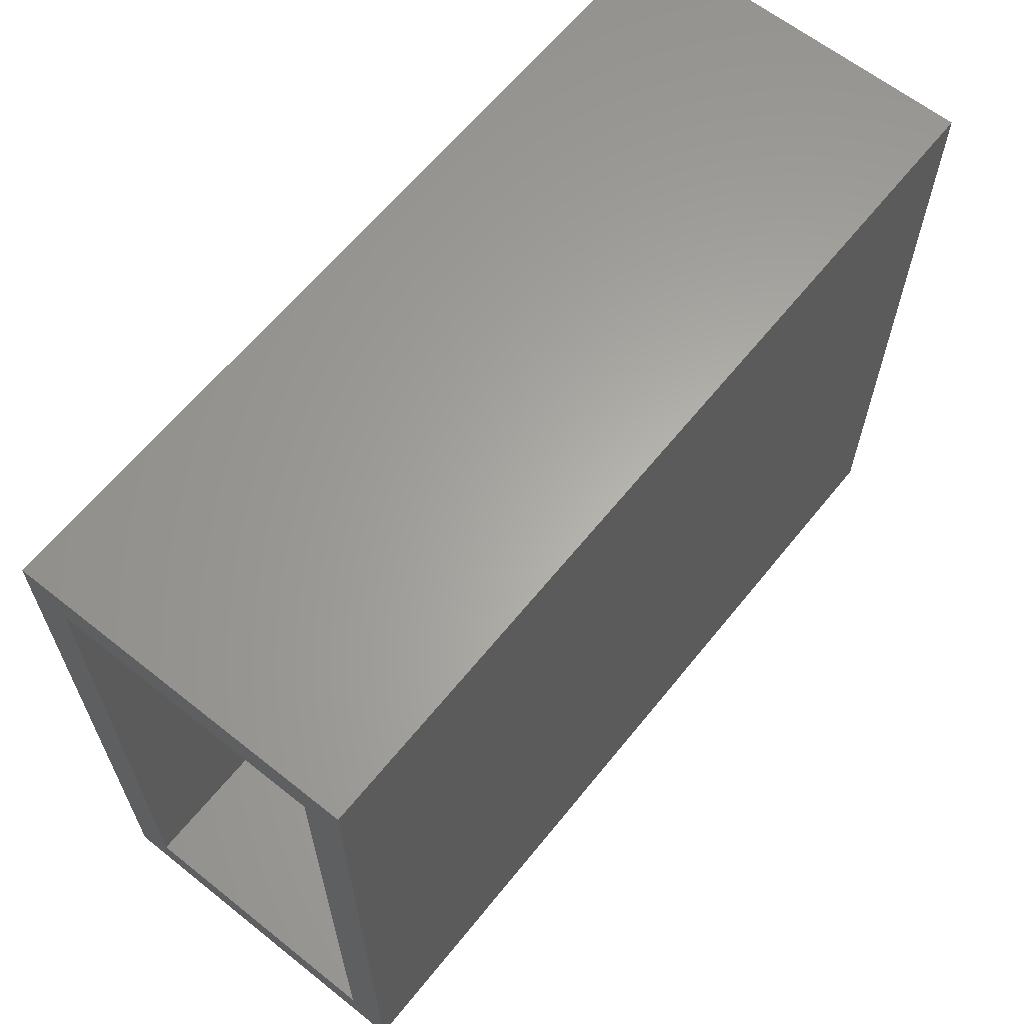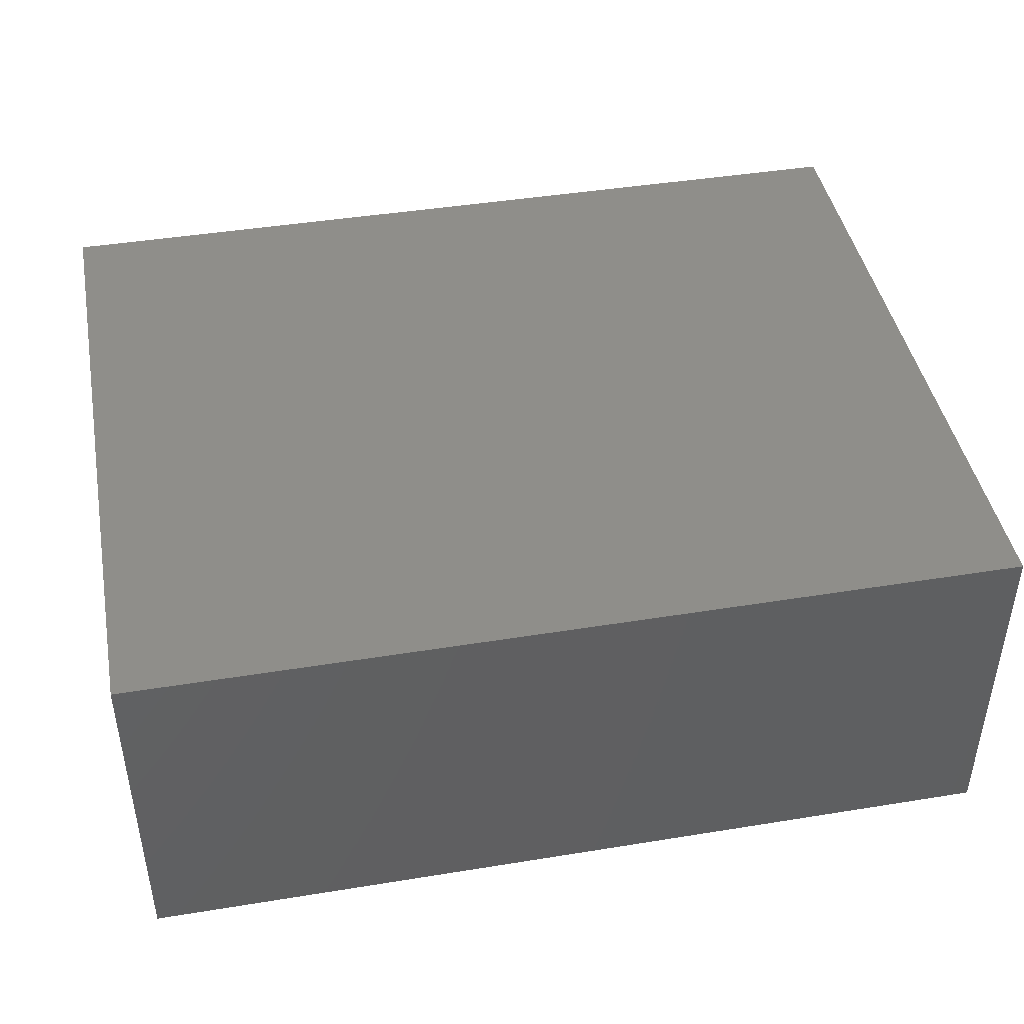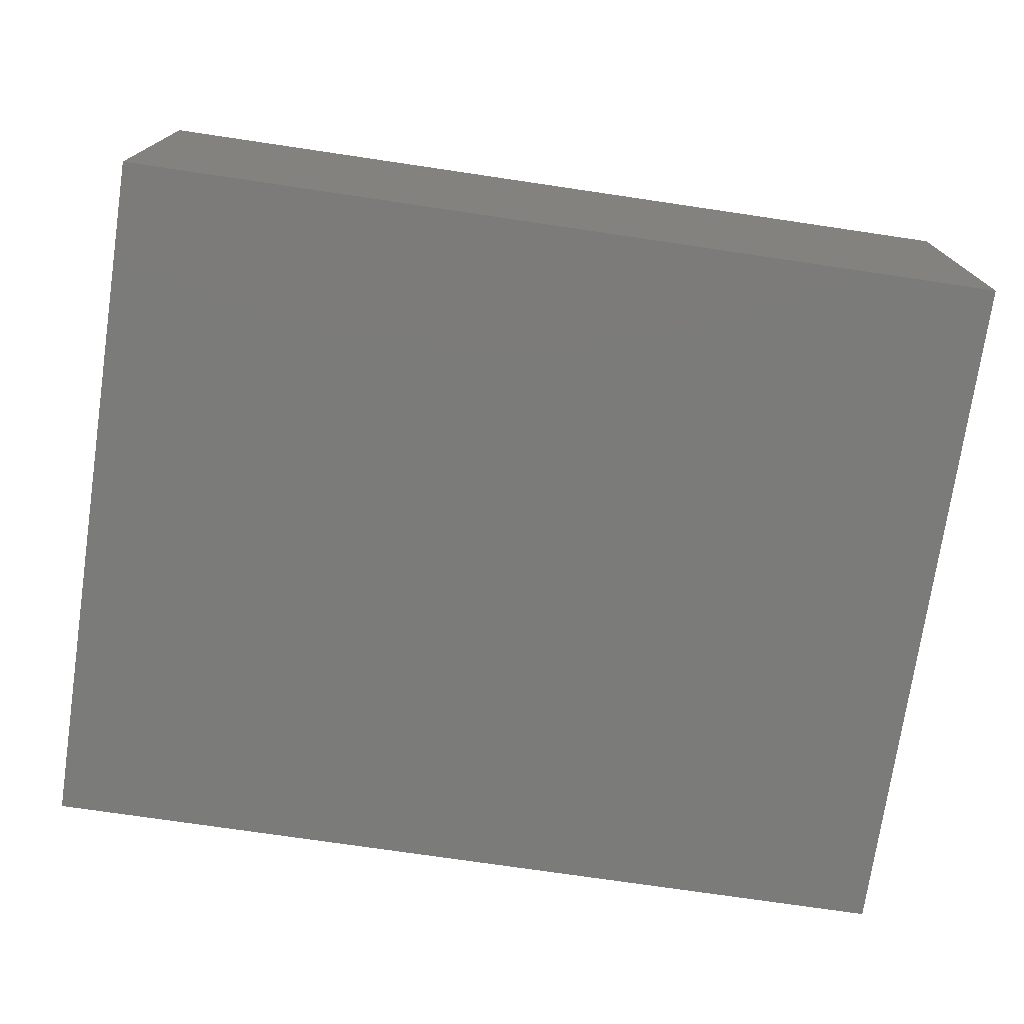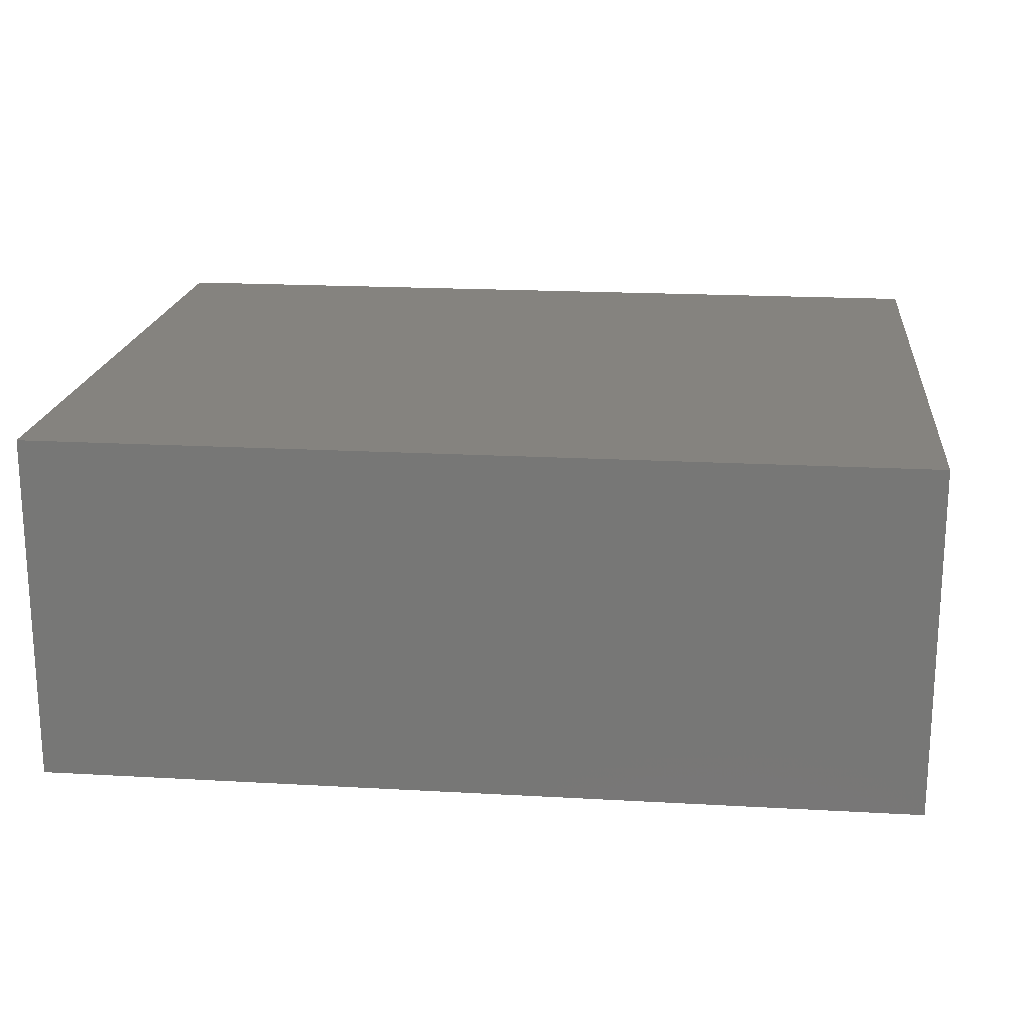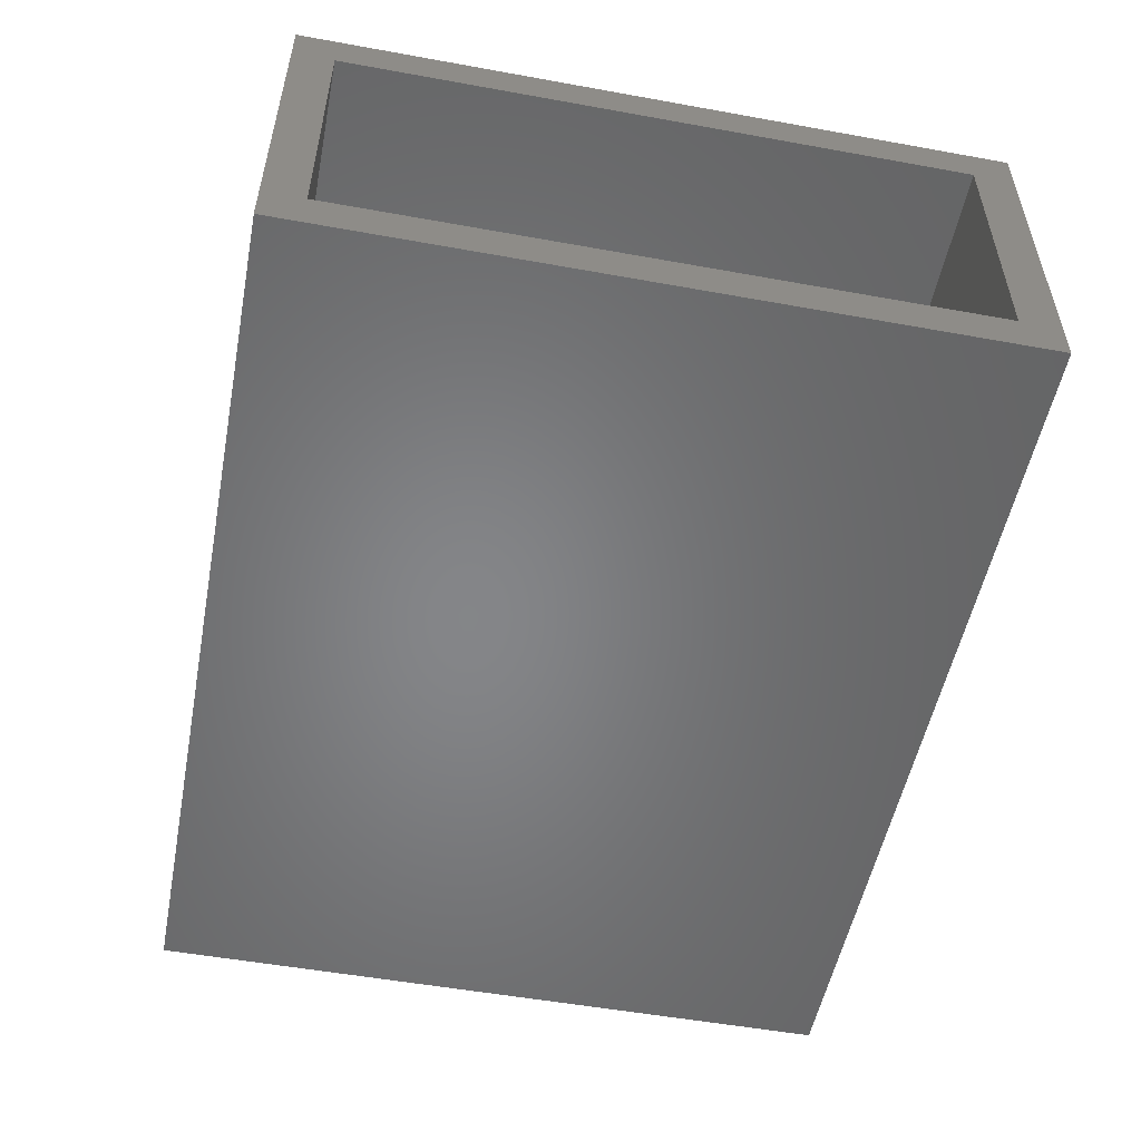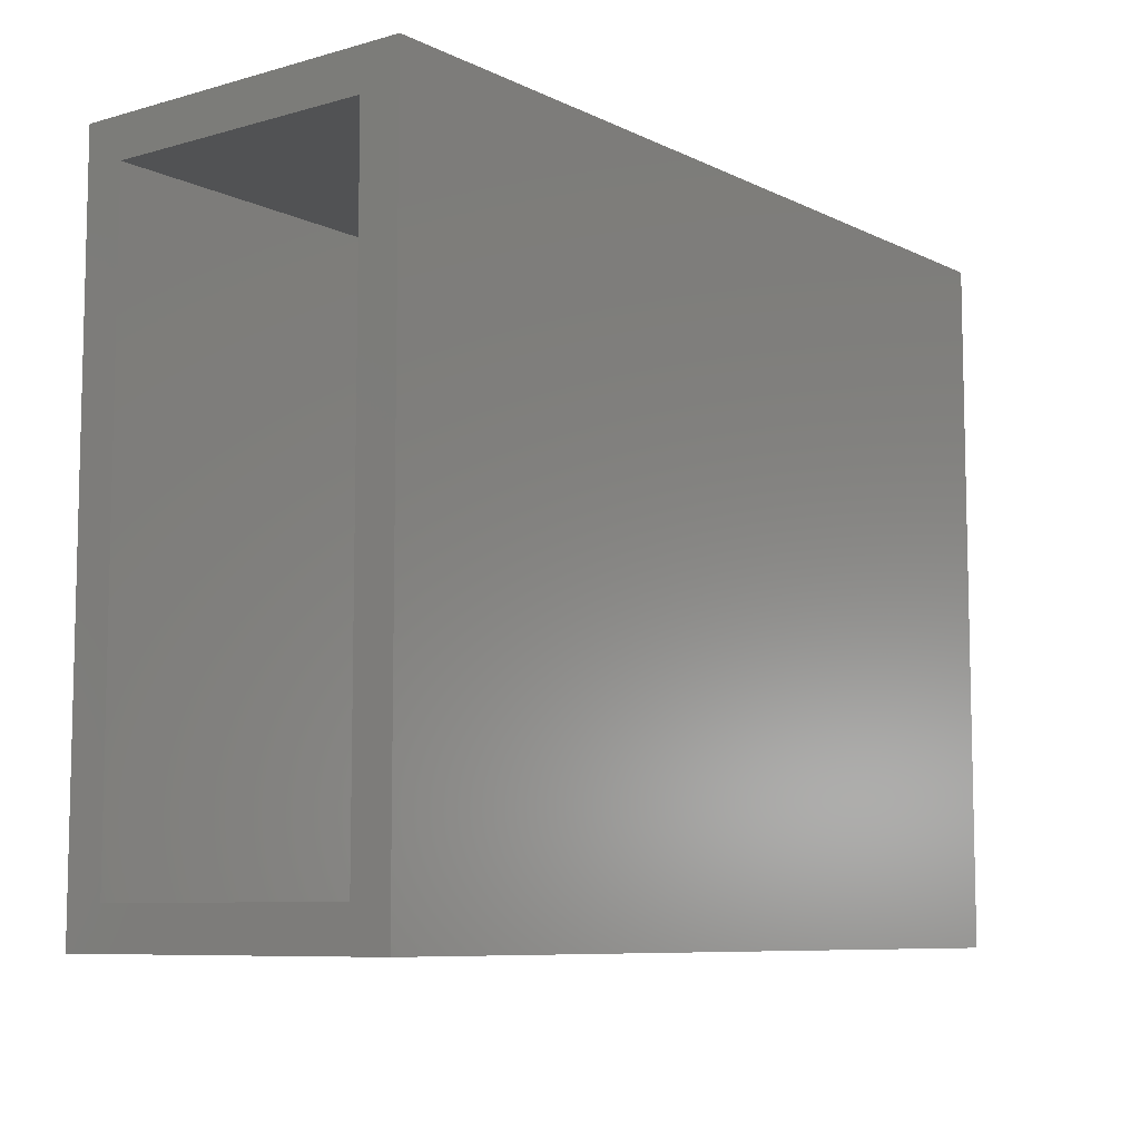
<metadata>
{"format":"stl","ext":"stl","renderer":"f3d","projection":"perspective","resolution":1024,"background":"white","views":[{"elev":63.0,"azim":128.8,"up":"+Y"},{"elev":43.8,"azim":-10.8,"up":"+Z"},{"elev":-74.3,"azim":171.6,"up":"+Z"},{"elev":19.0,"azim":6.1,"up":"+Z"},{"elev":-52.8,"azim":79.0,"up":"+Z"},{"elev":-8.2,"azim":127.7,"up":"+Y"}]}
</metadata>
<code>
# stl→obj: 16 verts, 28 faces
v -0.1974 0.2031 0.1599
v -0.1974 0.1797 0.1364
v -0.1974 0.2031 -0.04523
v -0.1974 0.1797 -0.02179
v -0.1974 -0.2031 -0.04523
v -0.1974 -0.1797 -0.02179
v -0.1974 -0.2031 0.1599
v -0.1974 -0.1797 0.1364
v -0.687 -0.1797 -0.02179
v -0.687 0.1797 -0.02179
v -0.687 -0.1797 0.1364
v -0.687 0.1797 0.1364
v -0.7104 -0.2031 -0.04523
v -0.7104 0.2031 -0.04523
v -0.7104 -0.2031 0.1599
v -0.7104 0.2031 0.1599
f 1 2 3
f 3 2 4
f 3 4 5
f 5 4 6
f 5 6 7
f 7 6 8
f 7 8 1
f 1 8 2
f 9 6 10
f 10 6 4
f 8 11 2
f 2 11 12
f 12 10 2
f 2 10 4
f 11 8 9
f 9 8 6
f 13 14 5
f 5 14 3
f 7 1 15
f 15 1 16
f 16 14 15
f 15 14 13
f 16 1 14
f 14 1 3
f 15 13 7
f 7 13 5
f 12 11 10
f 10 11 9

</code>
